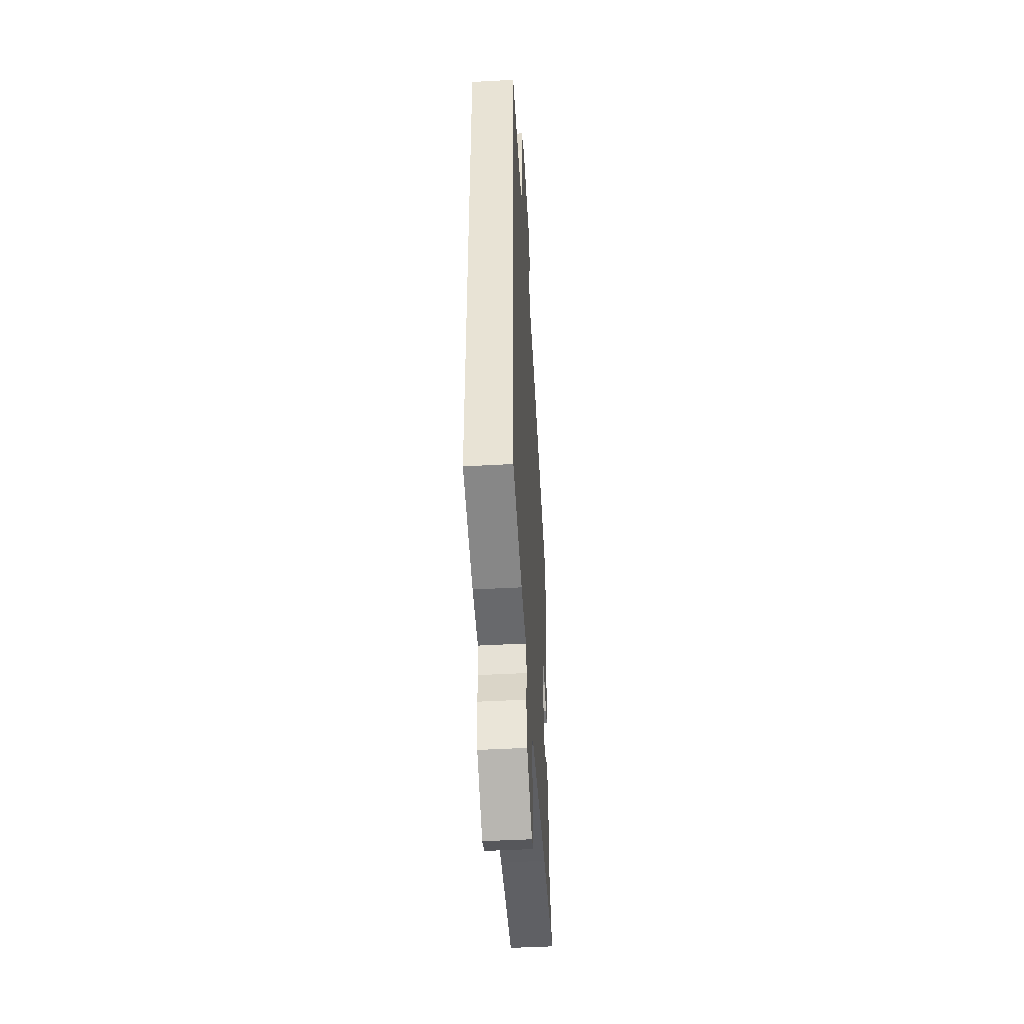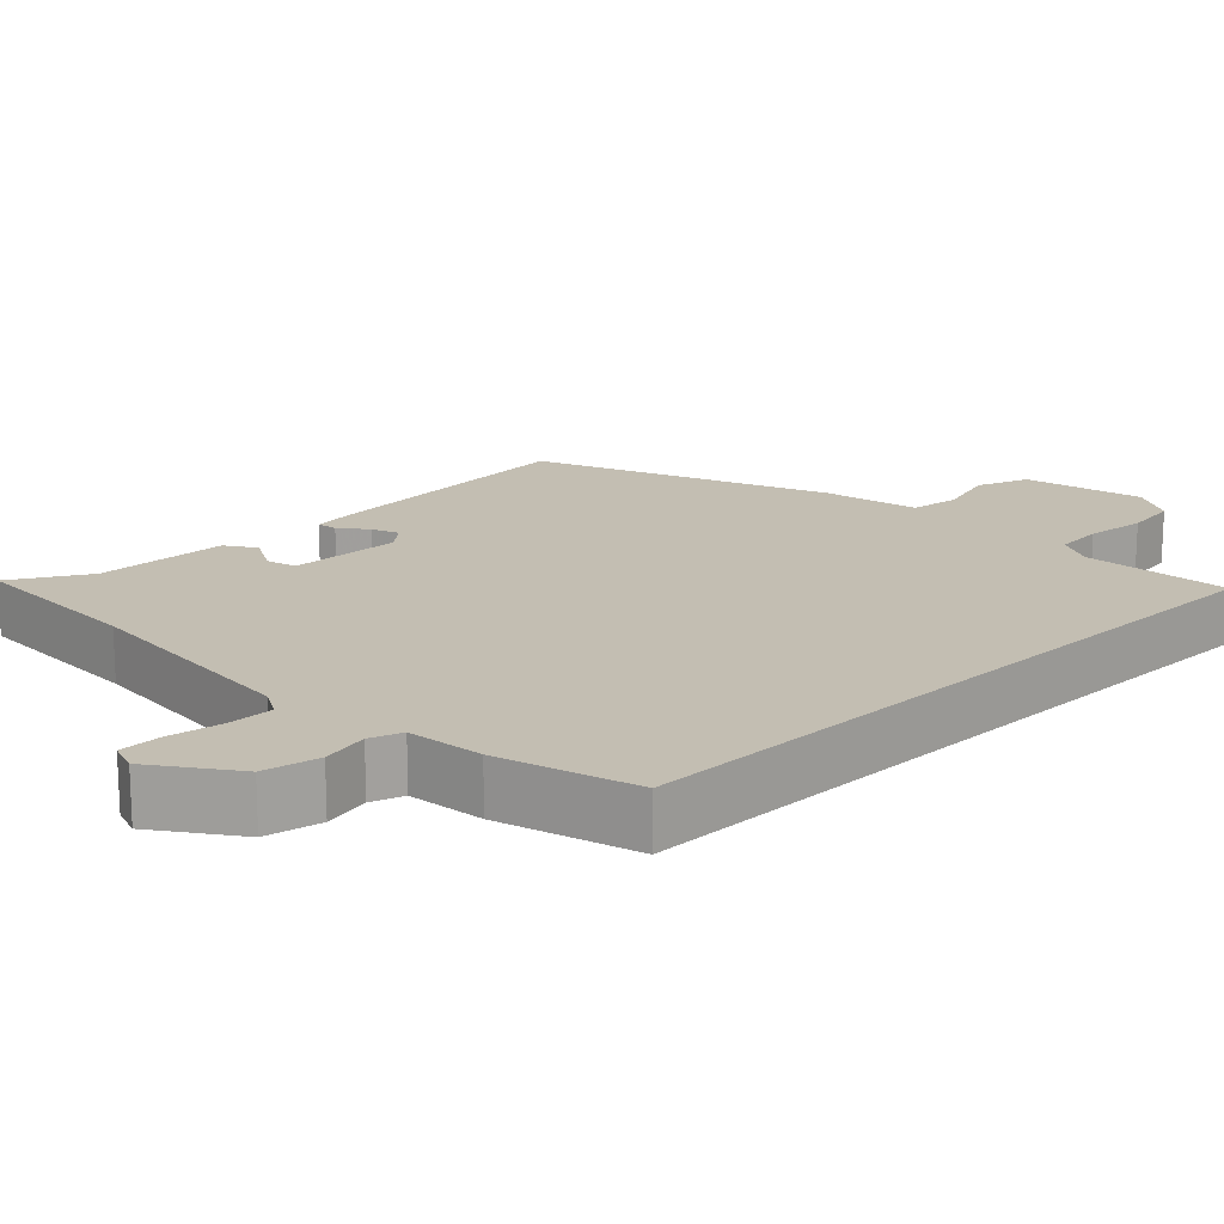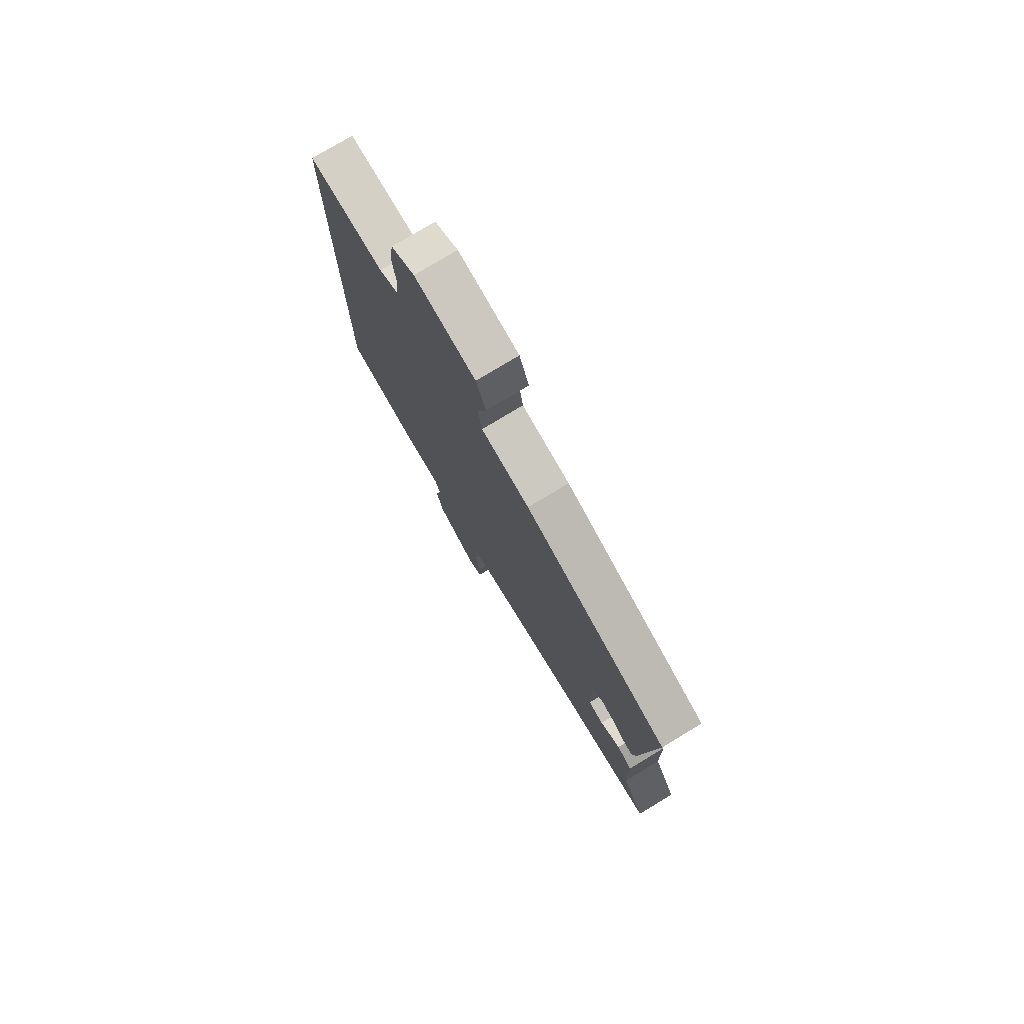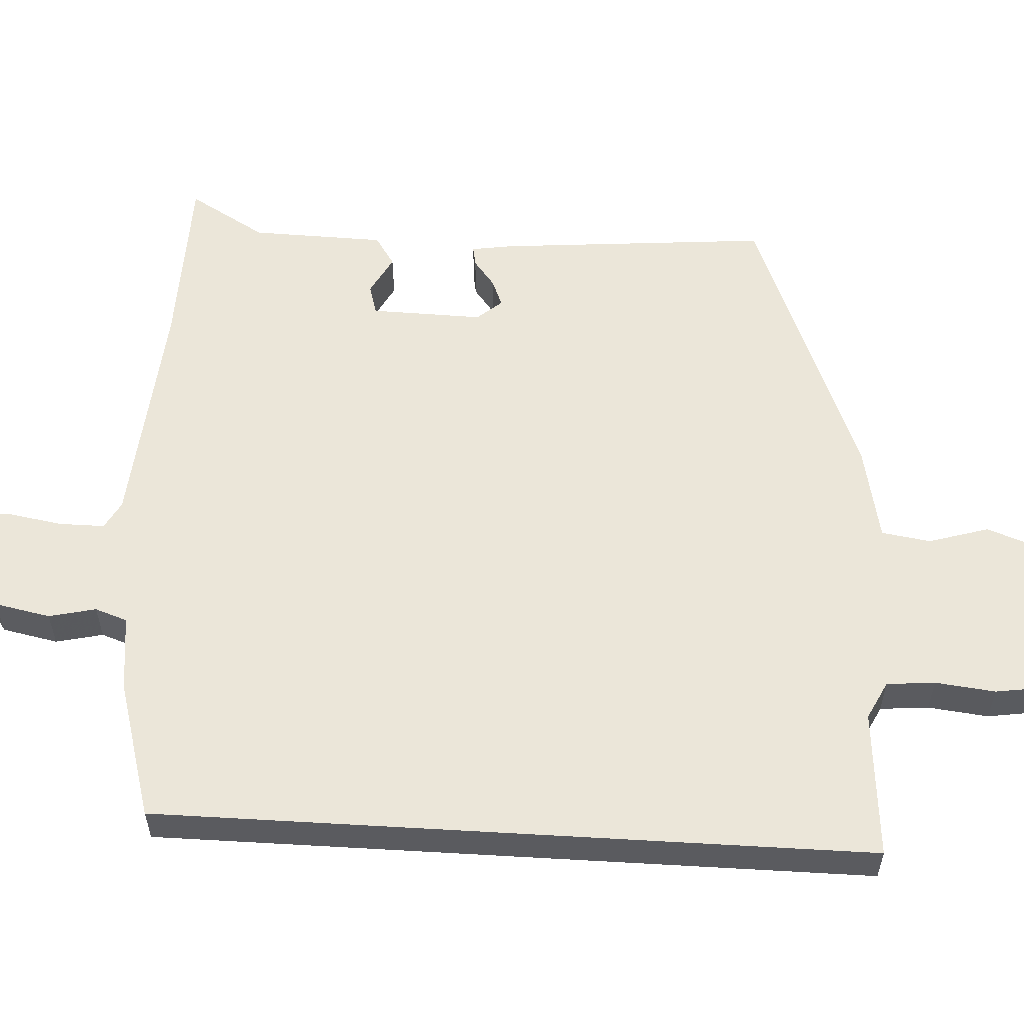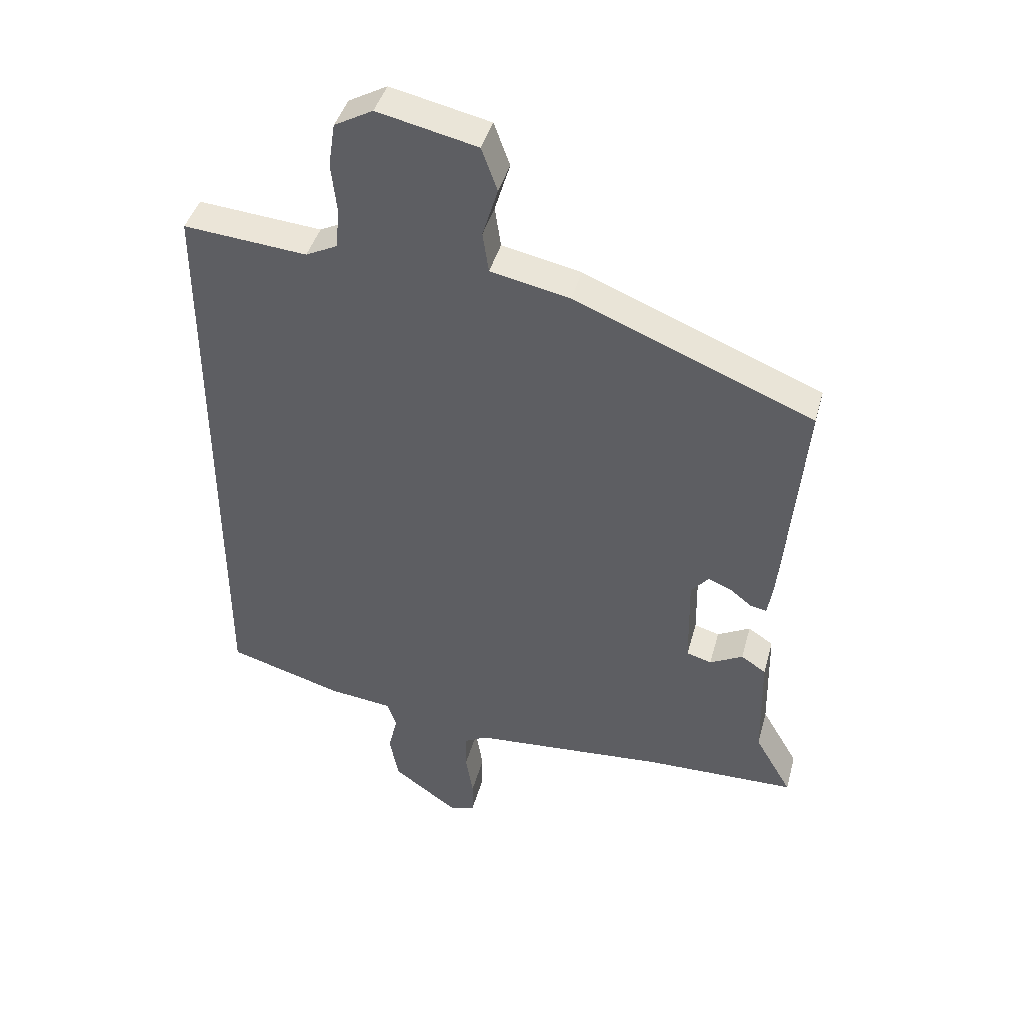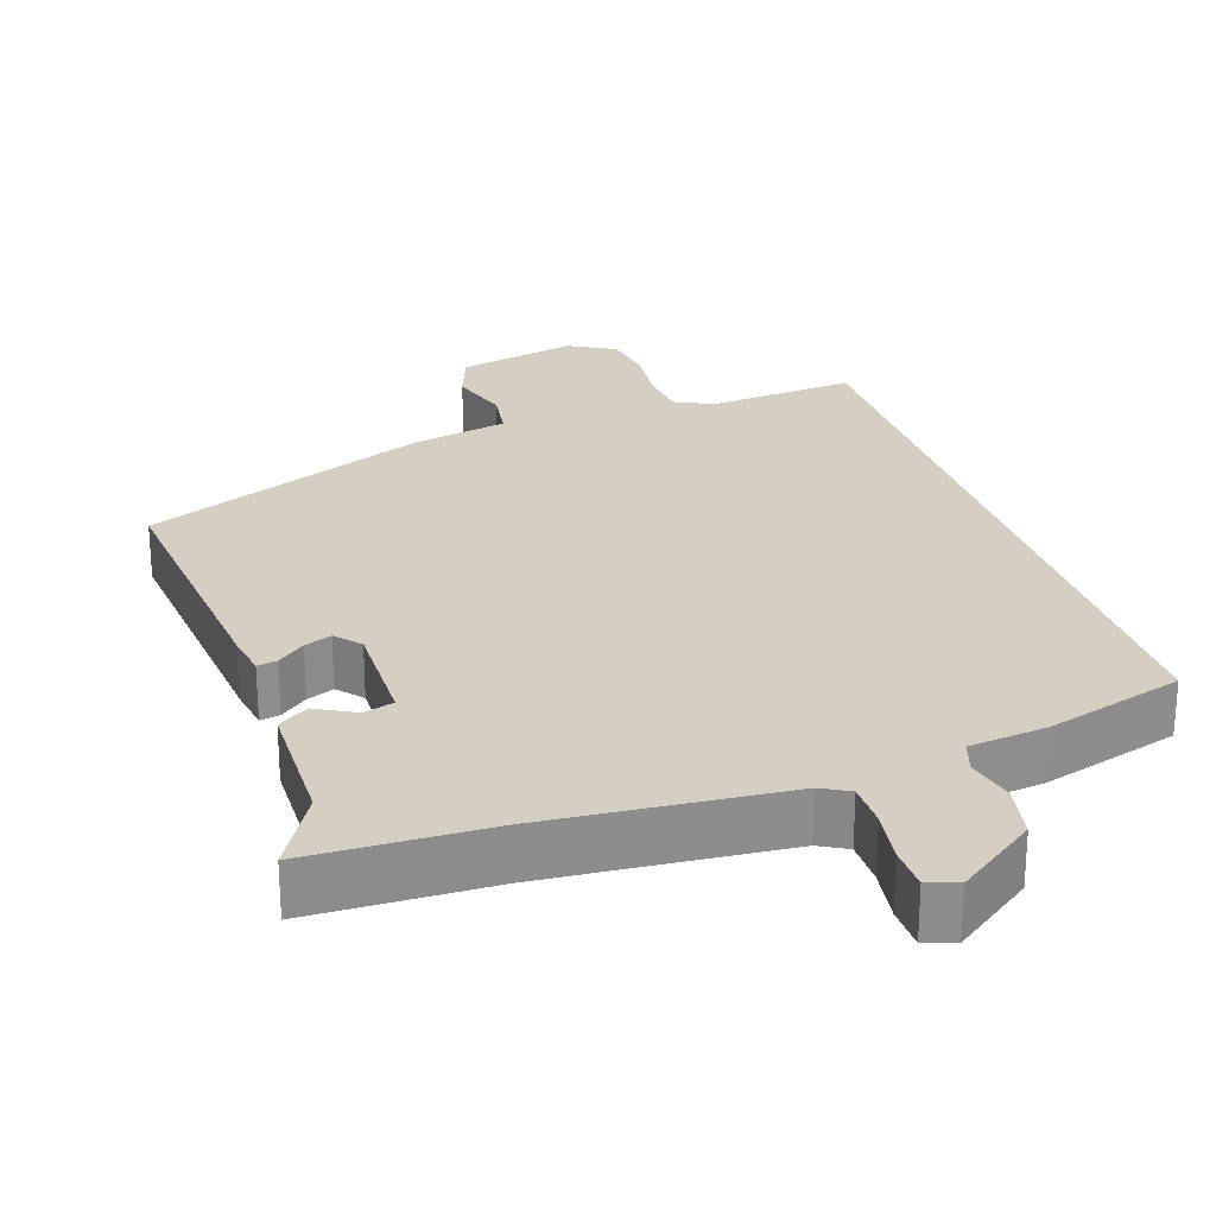
<metadata>
{"format":"obj","ext":"obj","renderer":"f3d","projection":"perspective","resolution":1024,"background":"white","views":[{"elev":-46.2,"azim":-86.4,"up":"+Z"},{"elev":17.3,"azim":-134.1,"up":"+Y"},{"elev":77.2,"azim":58.8,"up":"+Z"},{"elev":56.8,"azim":-86.6,"up":"+Y"},{"elev":42.7,"azim":15.1,"up":"+Z"},{"elev":25.6,"azim":161.4,"up":"+Y"}]}
</metadata>
<code>
v 0.52 0.07 0.363
v 0.487 0.07 -0.008
v 0.478 0.07 -0.064
v 0.451 0.07 -0.059
v 0.414 0.07 -0.03
v 0.377 0.07 -0.015
v 0.348 0.07 -0.049
v 0.351 0.07 -0.202
v 0.392 0.07 -0.214
v 0.446 0.07 -0.185
v 0.487 0.07 -0.212
v 0.491 0.07 -0.394
v 0.552 0.07 -0.499
v 0.305 0.07 -0.505
v -0.017 0.07 -0.532
v -0.055 0.07 -0.553
v -0.055 0.07 -0.614
v -0.043 0.07 -0.688
v -0.044 0.07 -0.746
v -0.085 0.07 -0.76
v -0.192 0.07 -0.683
v -0.207 0.07 -0.607
v -0.192 0.07 -0.543
v -0.207 0.07 -0.499
v -0.312 0.07 -0.487
v -0.5 0.07 -0.432
v -0.5 0.07 0.54
v -0.298 0.07 0.523
v -0.246 0.07 0.549
v -0.24 0.07 0.615
v -0.249 0.07 0.697
v -0.238 0.07 0.769
v -0.175 0.07 0.804
v -0.012 0.07 0.768
v 0.014 0.07 0.697
v -0.011 0.07 0.615
v -0.001 0.07 0.548
v 0.129 0.07 0.521
v 0.52 0 0.363
v 0.487 0 -0.008
v 0.478 0 -0.064
v 0.451 0 -0.059
v 0.414 0 -0.03
v 0.377 0 -0.015
v 0.348 0 -0.049
v 0.351 0 -0.202
v 0.392 0 -0.214
v 0.446 0 -0.185
v 0.487 0 -0.212
v 0.491 0 -0.394
v 0.552 0 -0.499
v 0.305 0 -0.505
v -0.017 0 -0.532
v -0.055 0 -0.553
v -0.055 0 -0.614
v -0.043 0 -0.688
v -0.044 0 -0.746
v -0.085 0 -0.76
v -0.192 0 -0.683
v -0.207 0 -0.607
v -0.192 0 -0.543
v -0.207 0 -0.499
v -0.312 0 -0.487
v -0.5 0 -0.432
v -0.5 0 0.54
v -0.298 0 0.523
v -0.246 0 0.549
v -0.24 0 0.615
v -0.249 0 0.697
v -0.238 0 0.769
v -0.175 0 0.804
v -0.012 0 0.768
v 0.014 0 0.697
v -0.011 0 0.615
v -0.001 0 0.548
v 0.129 0 0.521
f 37 38 1 2
f 33 34 35 36
f 33 36 37
f 30 31 32 33
f 29 30 33 37
f 28 29 37 2
f 24 25 26 27
f 23 24 27 28
f 20 21 22 23
f 17 18 19 20
f 16 17 20 23
f 15 16 23 28
f 12 13 14
f 9 10 11 12
f 8 9 12 14
f 7 8 14 15
f 2 3 4 5
f 2 5 6
f 28 2 6
f 7 15 28
f 6 7 28
f 40 39 76 75
f 74 73 72 71
f 75 74 71
f 71 70 69 68
f 75 71 68 67
f 40 75 67 66
f 65 64 63 62
f 66 65 62 61
f 61 60 59 58
f 58 57 56 55
f 61 58 55 54
f 66 61 54 53
f 52 51 50
f 50 49 48 47
f 52 50 47 46
f 53 52 46 45
f 43 42 41 40
f 44 43 40
f 44 40 66
f 66 53 45
f 66 45 44
f 1 39 40 2
f 2 40 41 3
f 3 41 42 4
f 4 42 43 5
f 5 43 44 6
f 6 44 45 7
f 7 45 46 8
f 8 46 47 9
f 9 47 48 10
f 10 48 49 11
f 11 49 50 12
f 12 50 51 13
f 13 51 52 14
f 14 52 53 15
f 15 53 54 16
f 16 54 55 17
f 17 55 56 18
f 18 56 57 19
f 19 57 58 20
f 20 58 59 21
f 21 59 60 22
f 22 60 61 23
f 23 61 62 24
f 24 62 63 25
f 25 63 64 26
f 26 64 65 27
f 27 65 66 28
f 28 66 67 29
f 29 67 68 30
f 30 68 69 31
f 31 69 70 32
f 32 70 71 33
f 33 71 72 34
f 34 72 73 35
f 35 73 74 36
f 36 74 75 37
f 37 75 76 38
f 38 76 39 1

</code>
